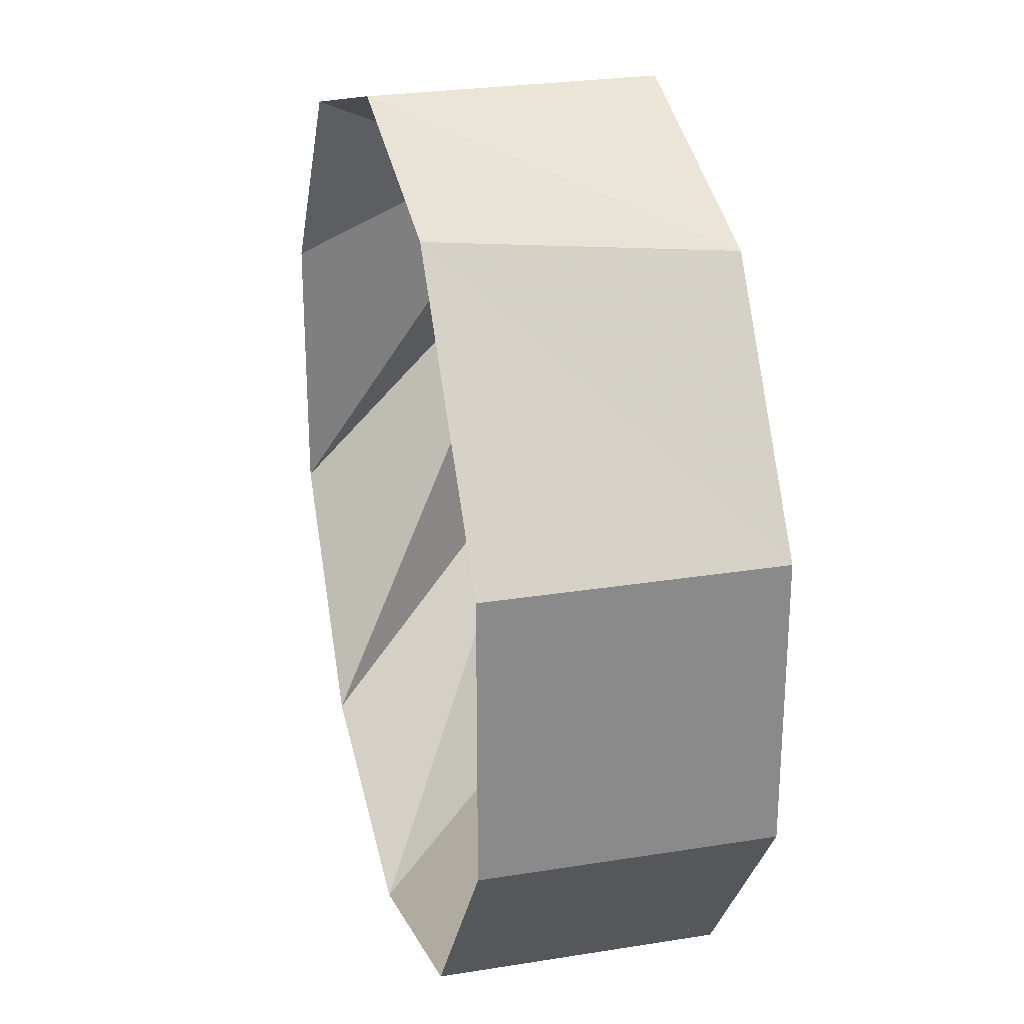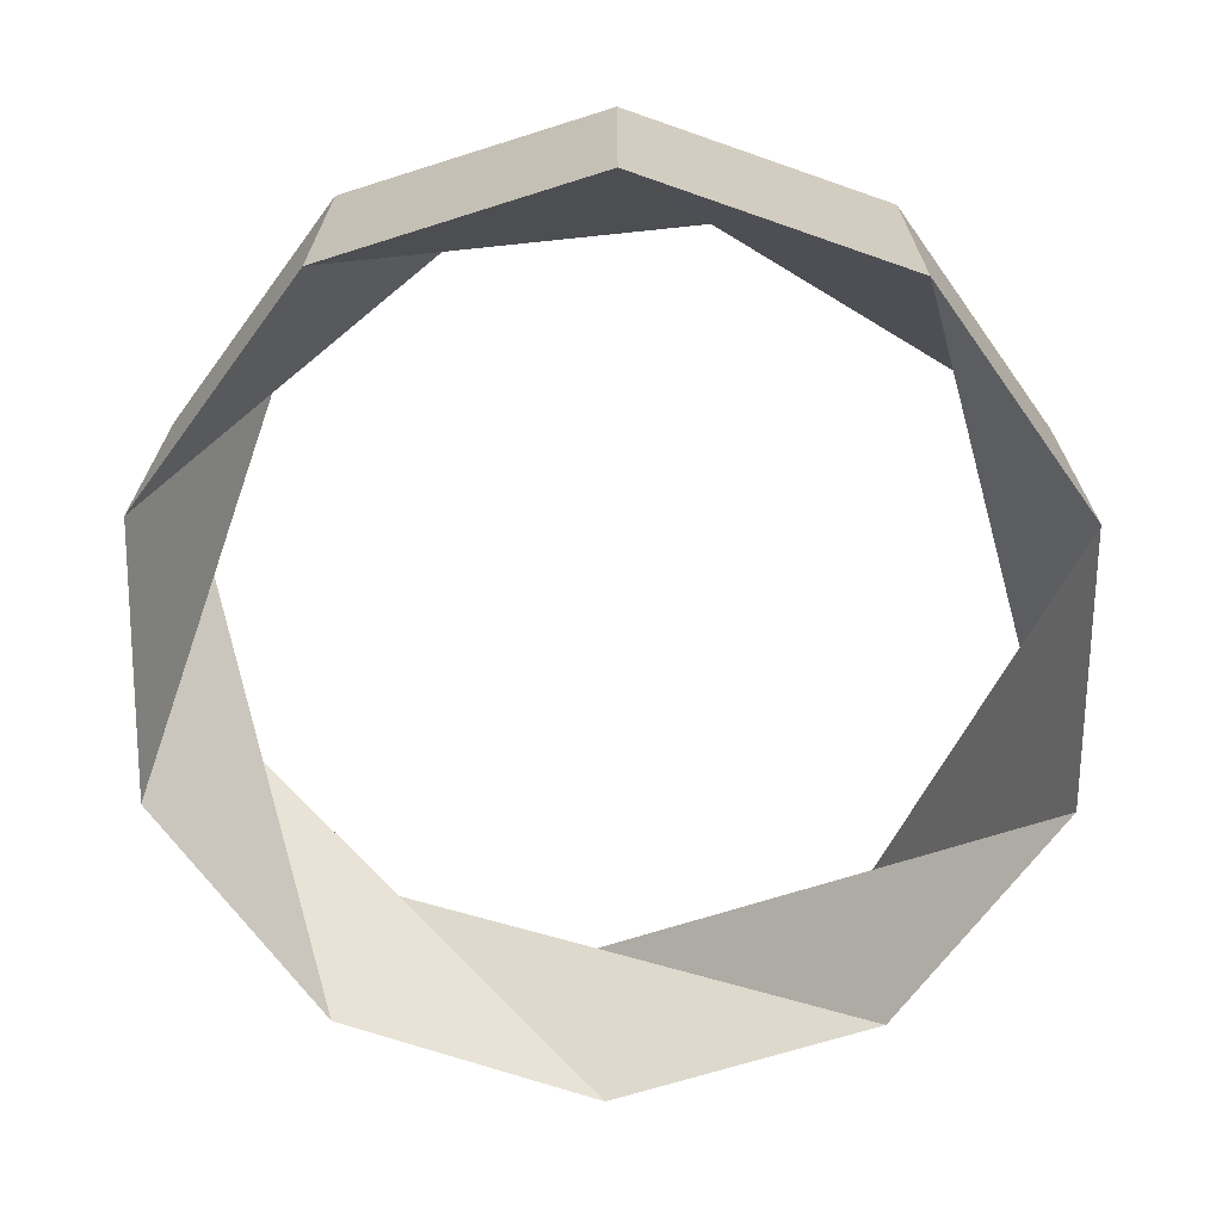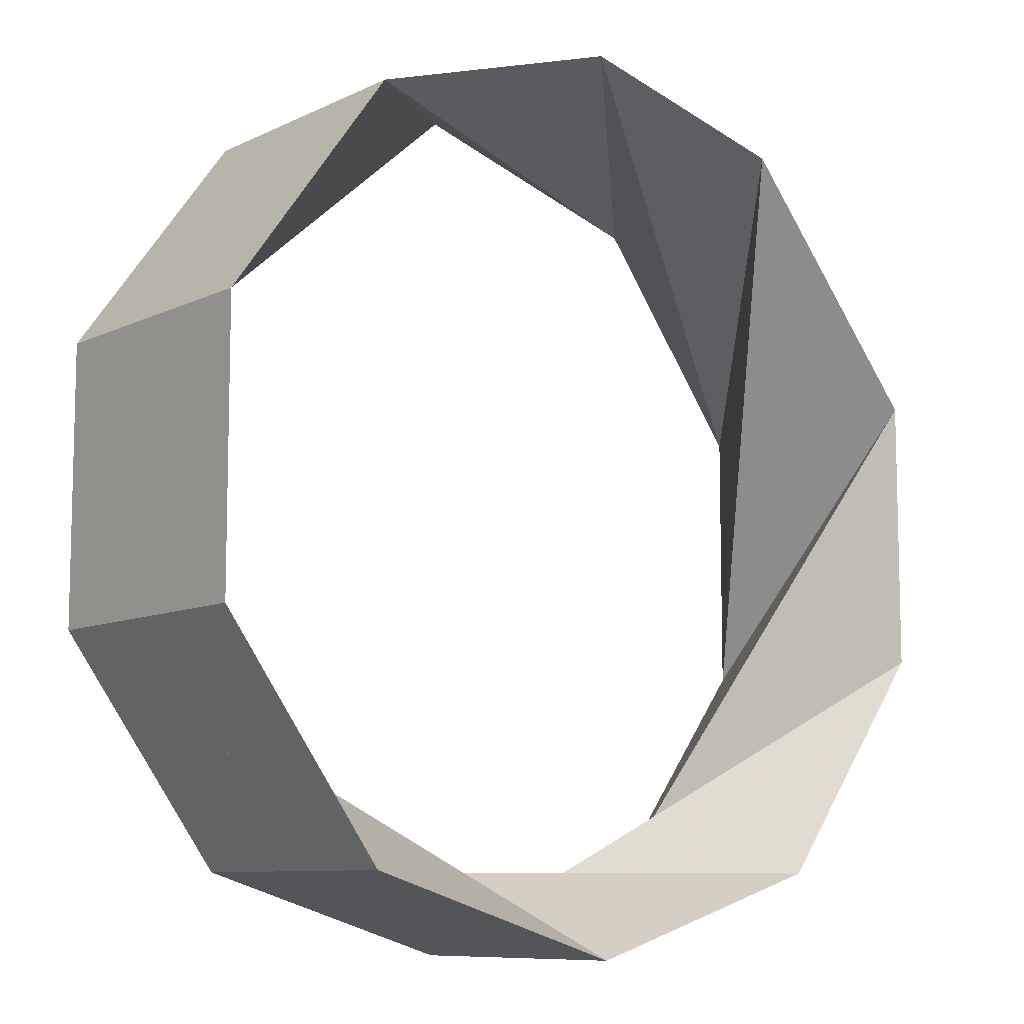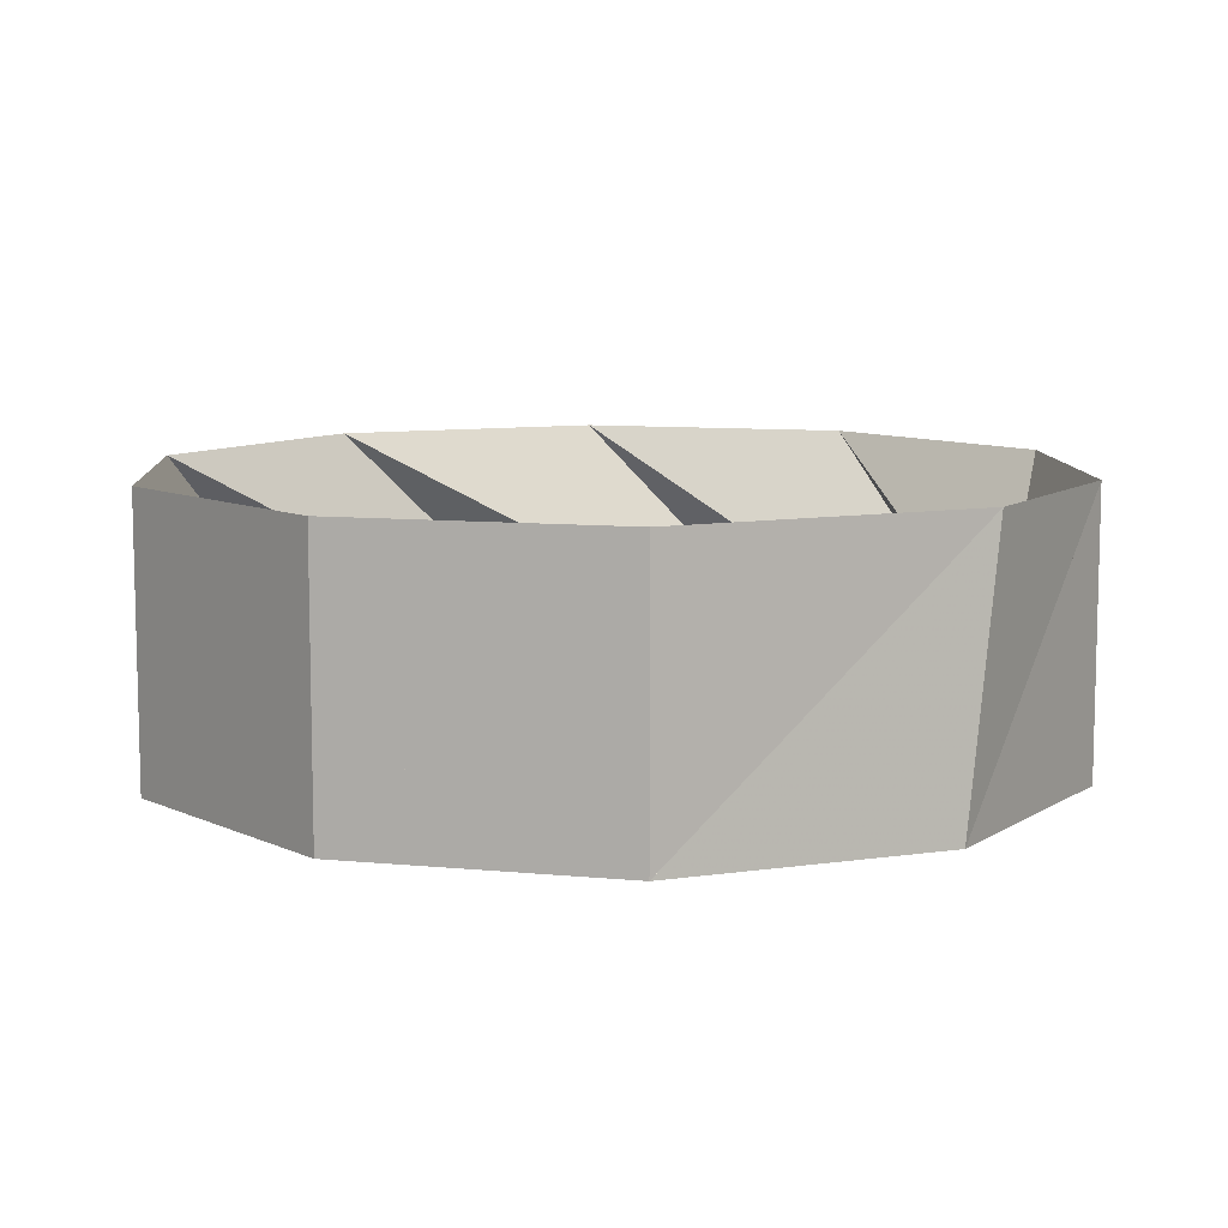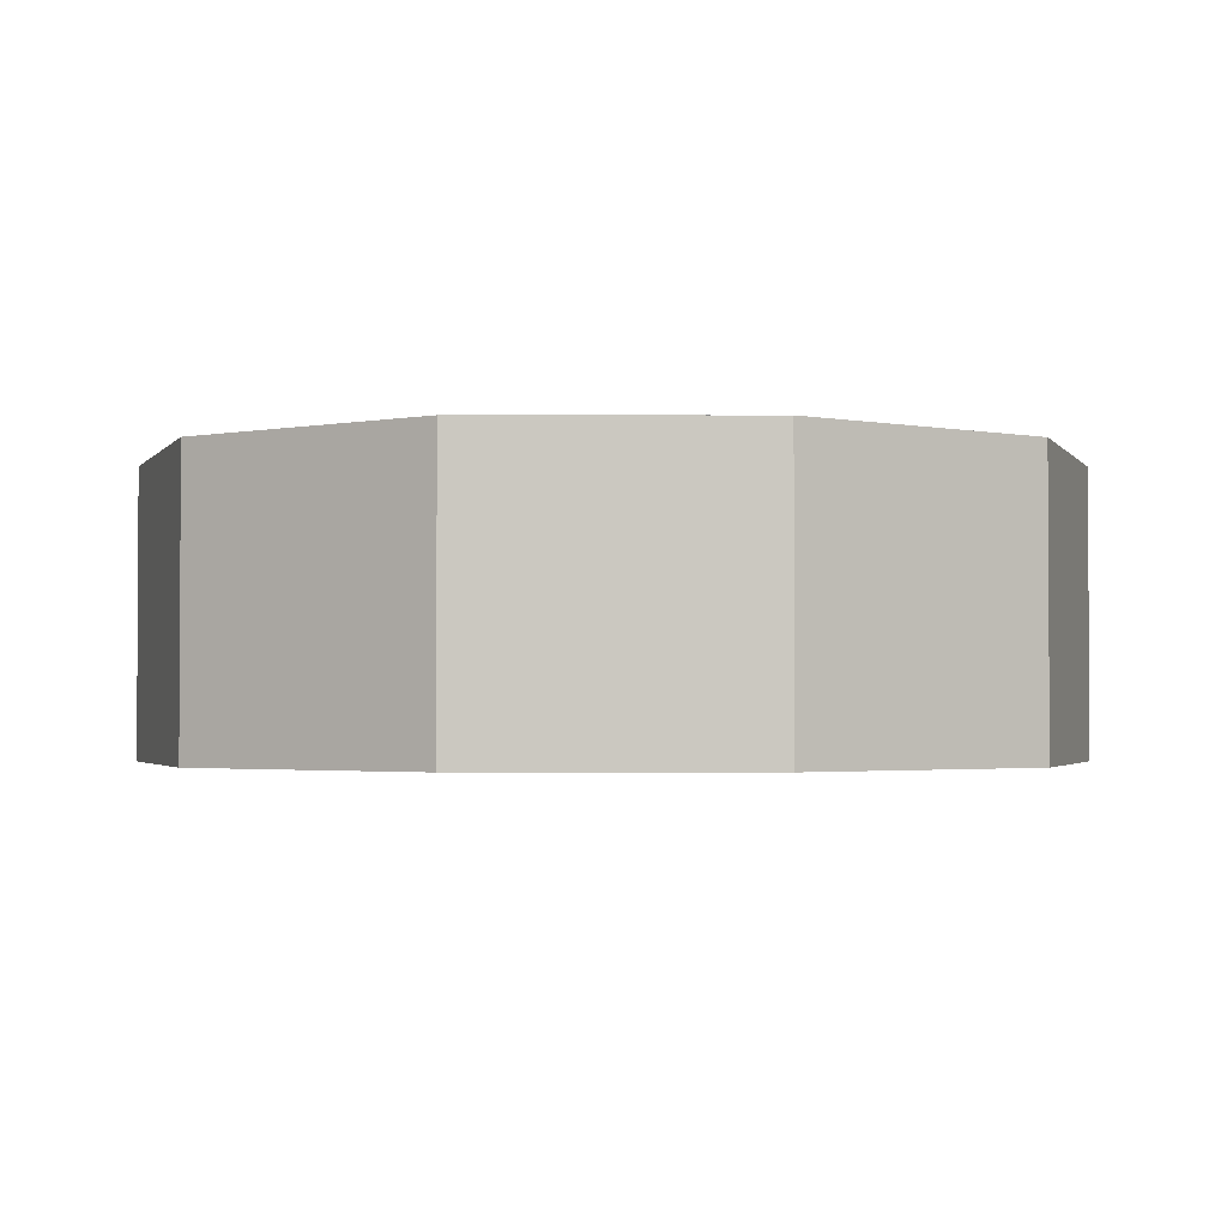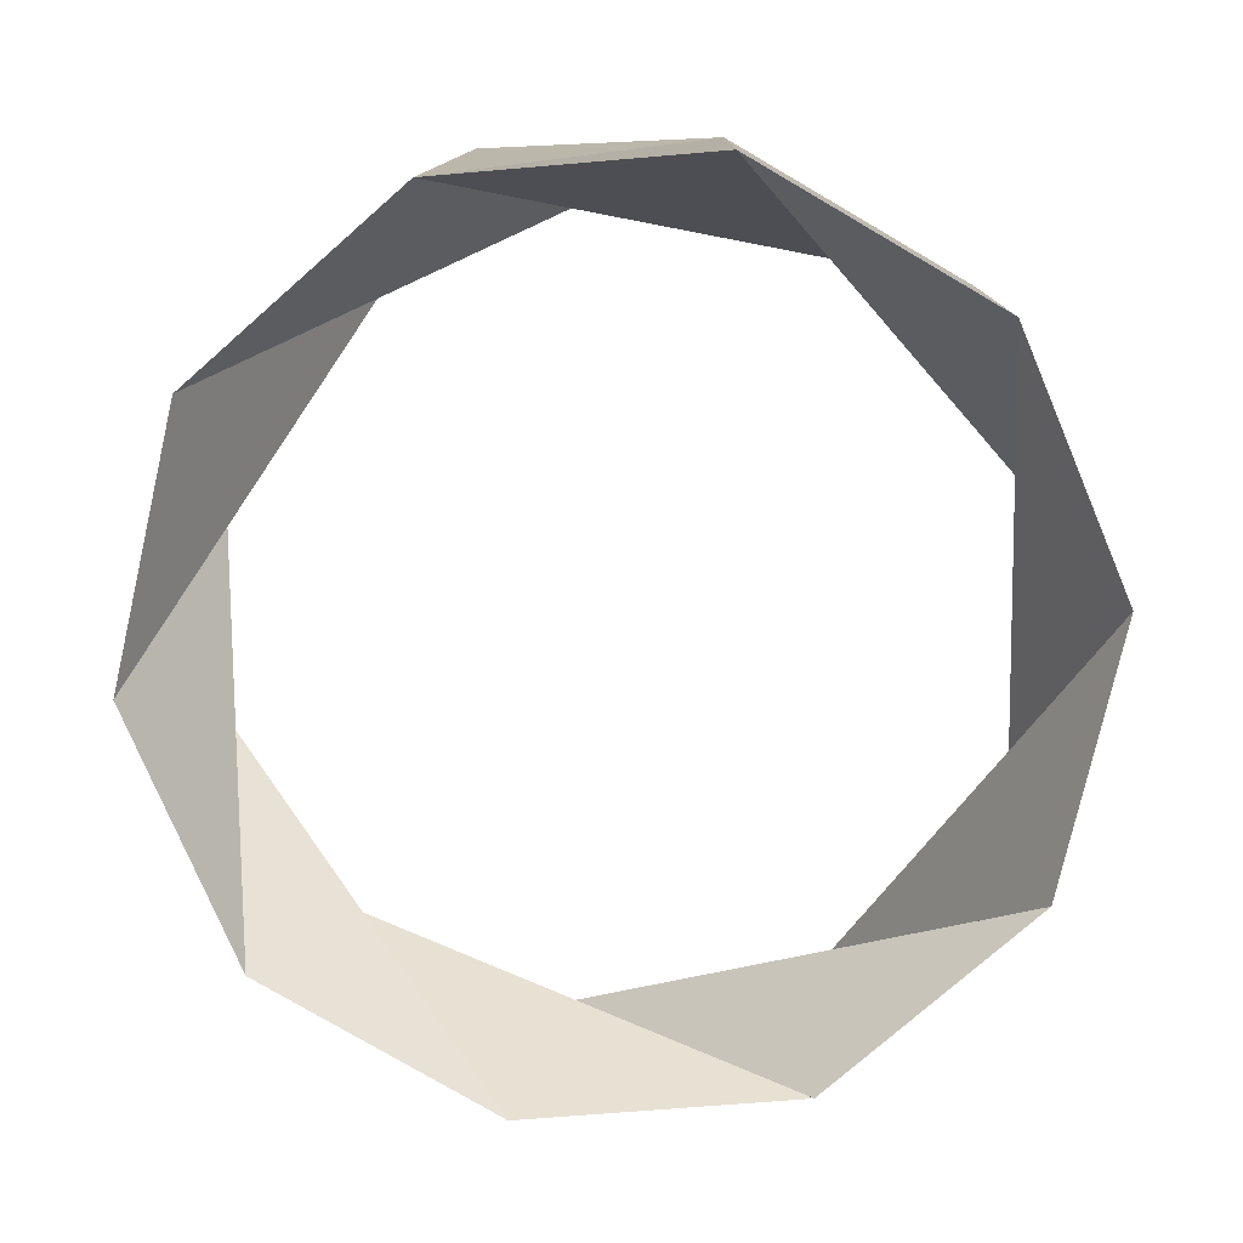
<metadata>
{"format":"obj","ext":"obj","renderer":"f3d","projection":"perspective","resolution":1024,"background":"white","views":[{"elev":26.5,"azim":75.8,"up":"+Y"},{"elev":-68.7,"azim":-36.6,"up":"+Z"},{"elev":-9.1,"azim":-38.8,"up":"+Y"},{"elev":9.1,"azim":104.5,"up":"+Z"},{"elev":-2.1,"azim":-90.2,"up":"+Z"},{"elev":-77.5,"azim":167.1,"up":"+Z"}]}
</metadata>
<code>
v 1.22 -0.4 -0.4
v 1.22 0.4 -0.4
v 0.75 1.05 -0.4
v 0 1.29 -0.4
v -0.77 1.05 -0.4
v -1.24 0.4 -0.4
v -1.24 -0.4 -0.4
v -0.77 -1.05 -0.4
v 0 -1.29 -0.4
v 0.75 -1.05 -0.4
v 1.22 -0.4 0.4
v 1.22 0.4 0.4
v 0.65 1.11 0.4
v 0 1.29 0.4
v -0.77 1.05 0.4
v -1.24 0.4 0.4
v -1.24 -0.4 0.4
v -0.77 -1.05 0.4
v 0 -1.29 0.4
v 0.75 -1.05 0.4
f 1 2 12 11
f 2 3 13 12
f 3 4 14 13
f 4 5 15 14
f 5 6 16 15
f 6 7 17 16
f 7 8 18 17
f 8 9 19 18
f 9 10 20 19
f 10 1 11 20
f 1 2 13
f 12 13 1
f 2 3 14
f 13 14 2
f 3 4 15
f 14 15 3
f 4 5 16
f 15 16 4
f 5 6 17
f 16 17 5
f 6 7 18
f 17 18 6
f 7 8 19
f 18 19 7
f 8 9 20
f 19 20 8
f 9 10 11
f 20 11 9
f 10 1 12
f 11 12 10

</code>
